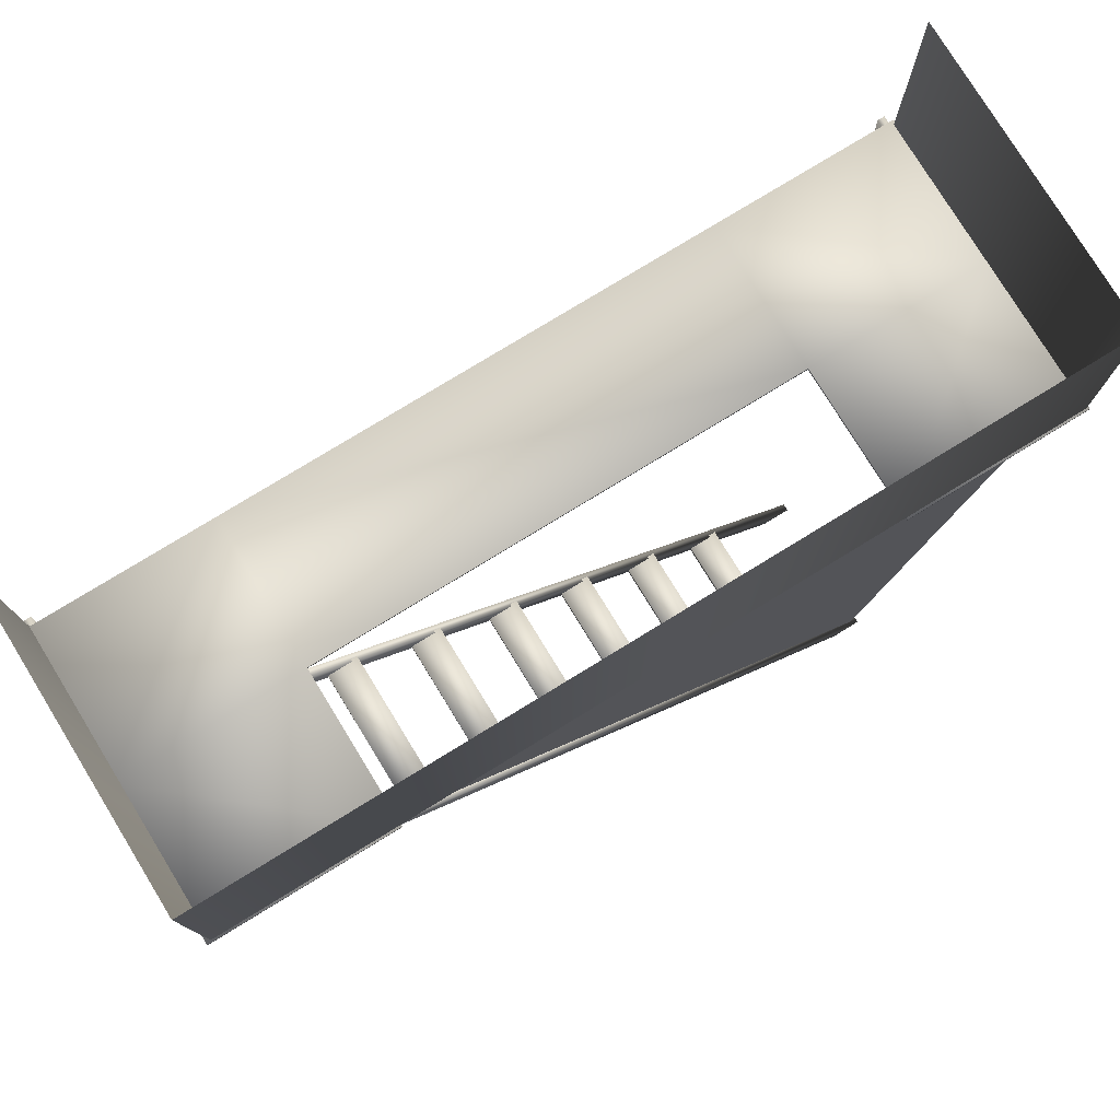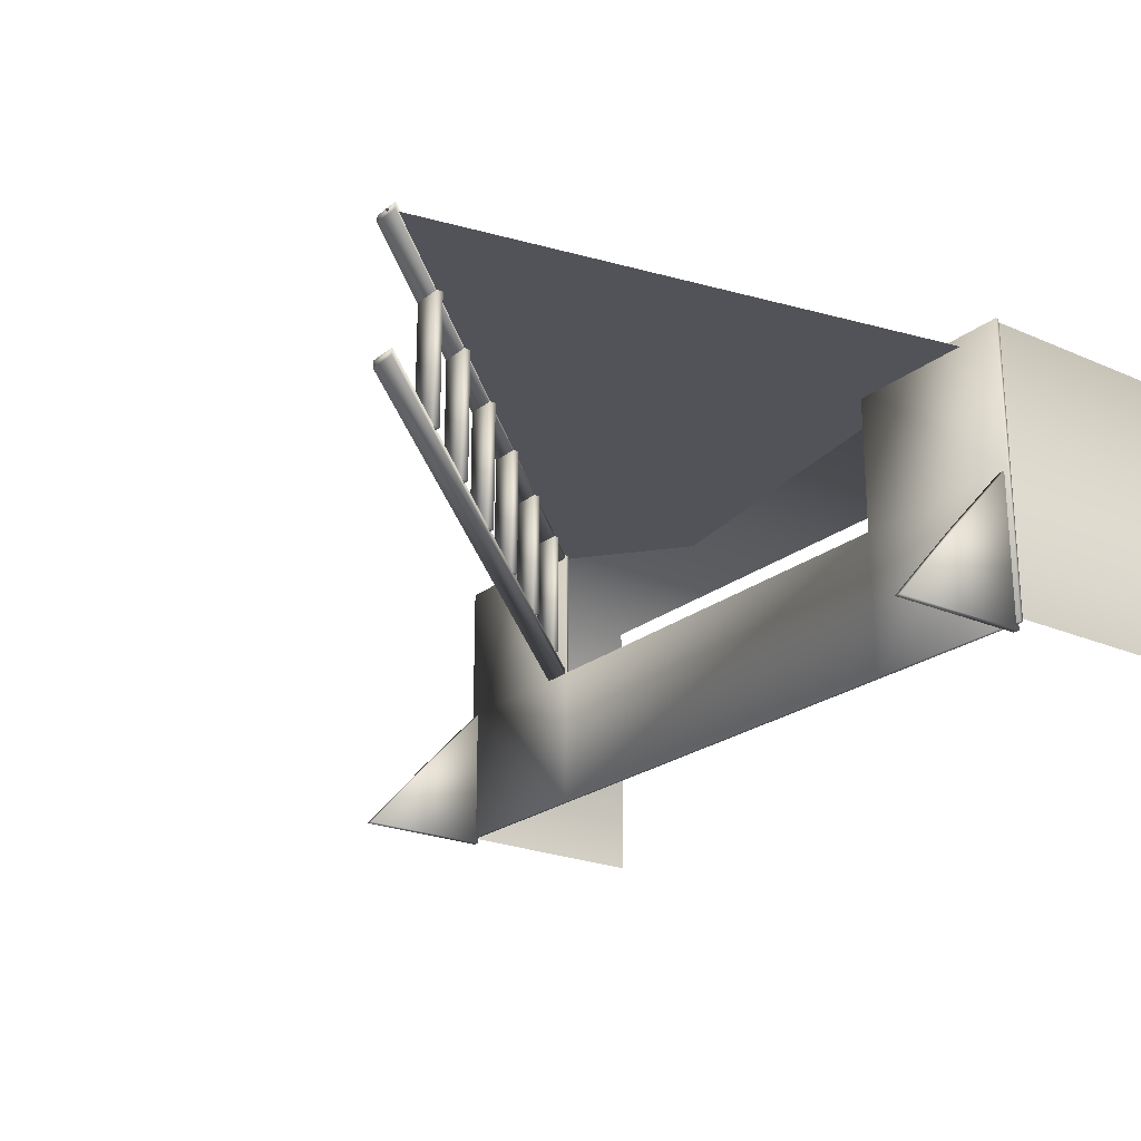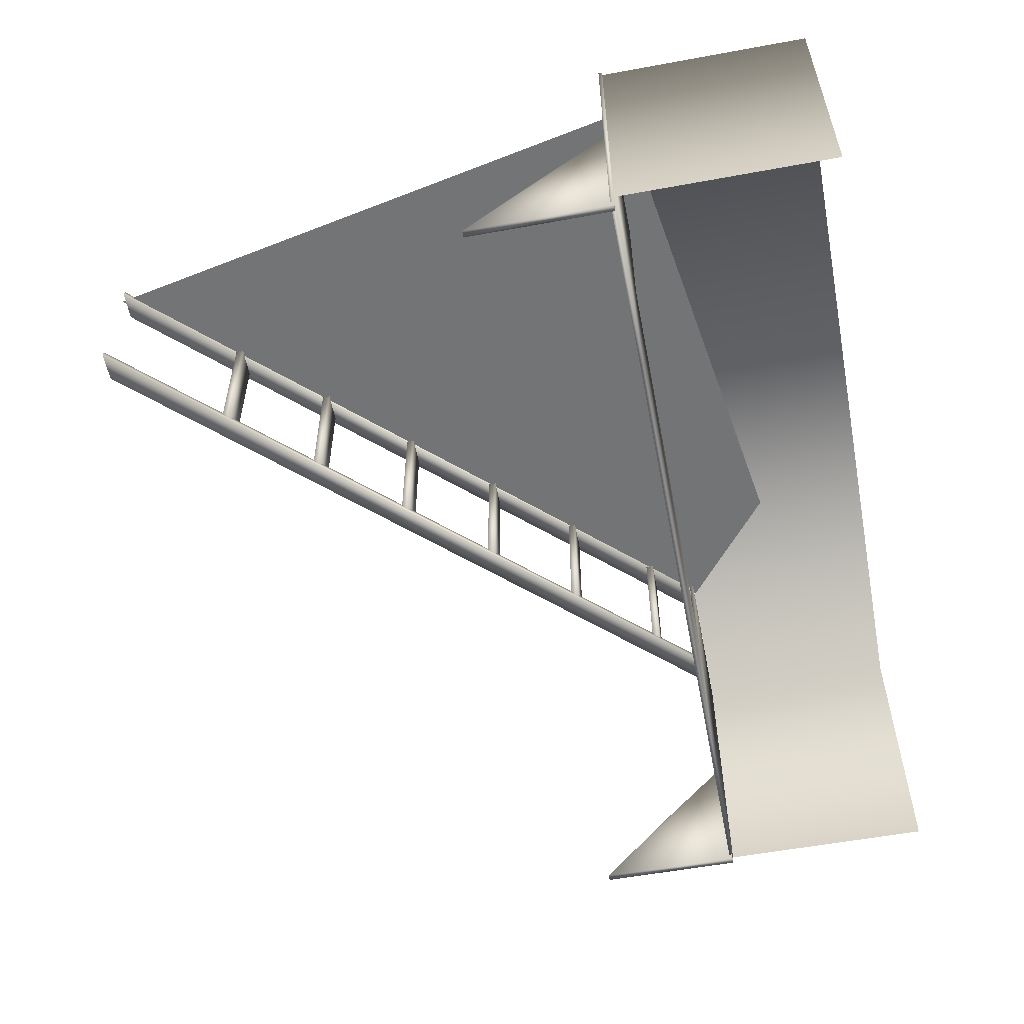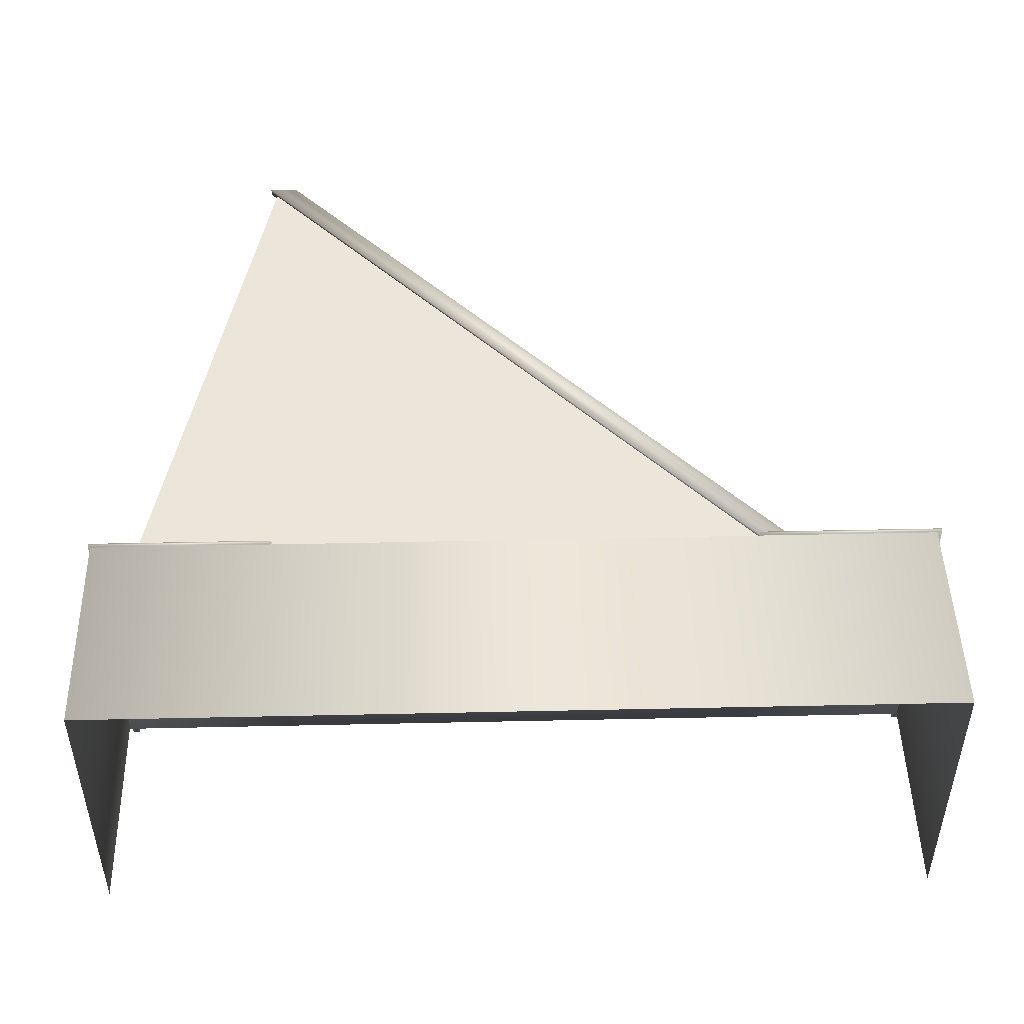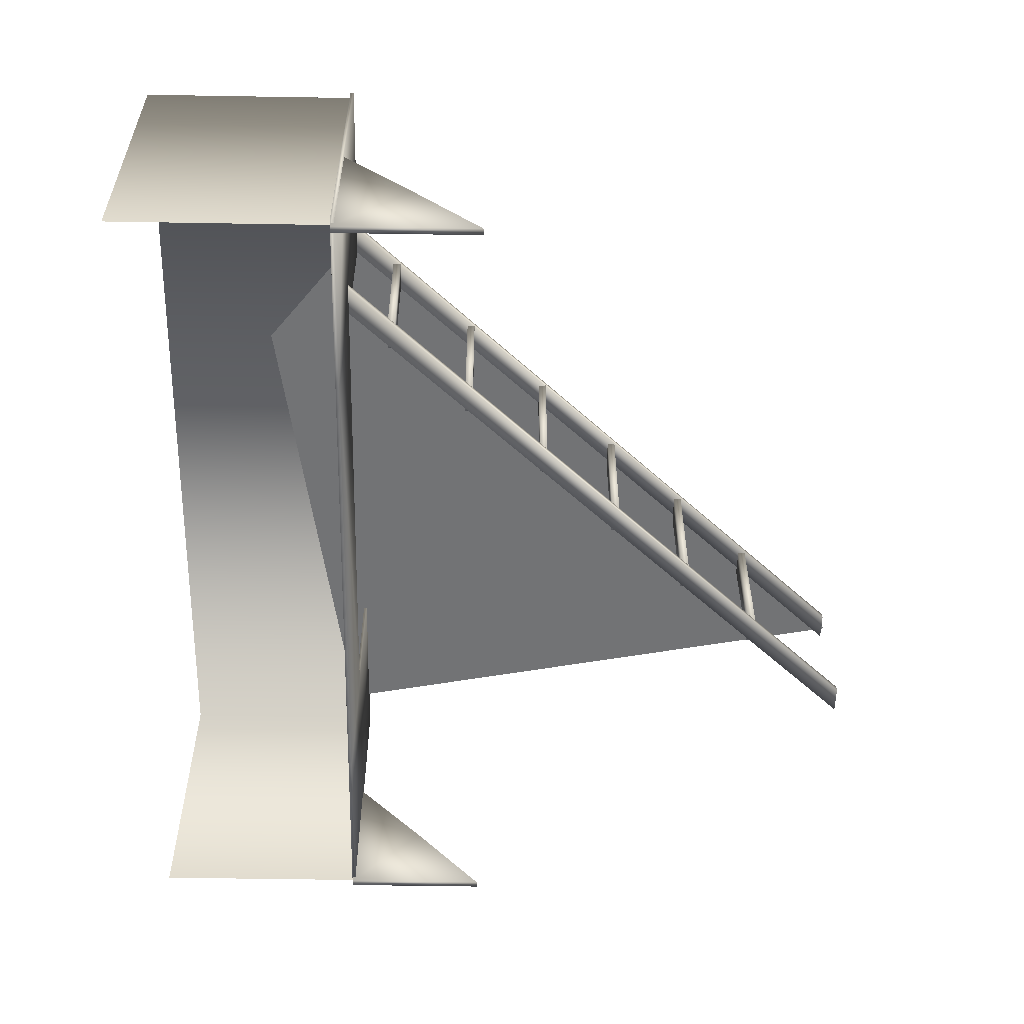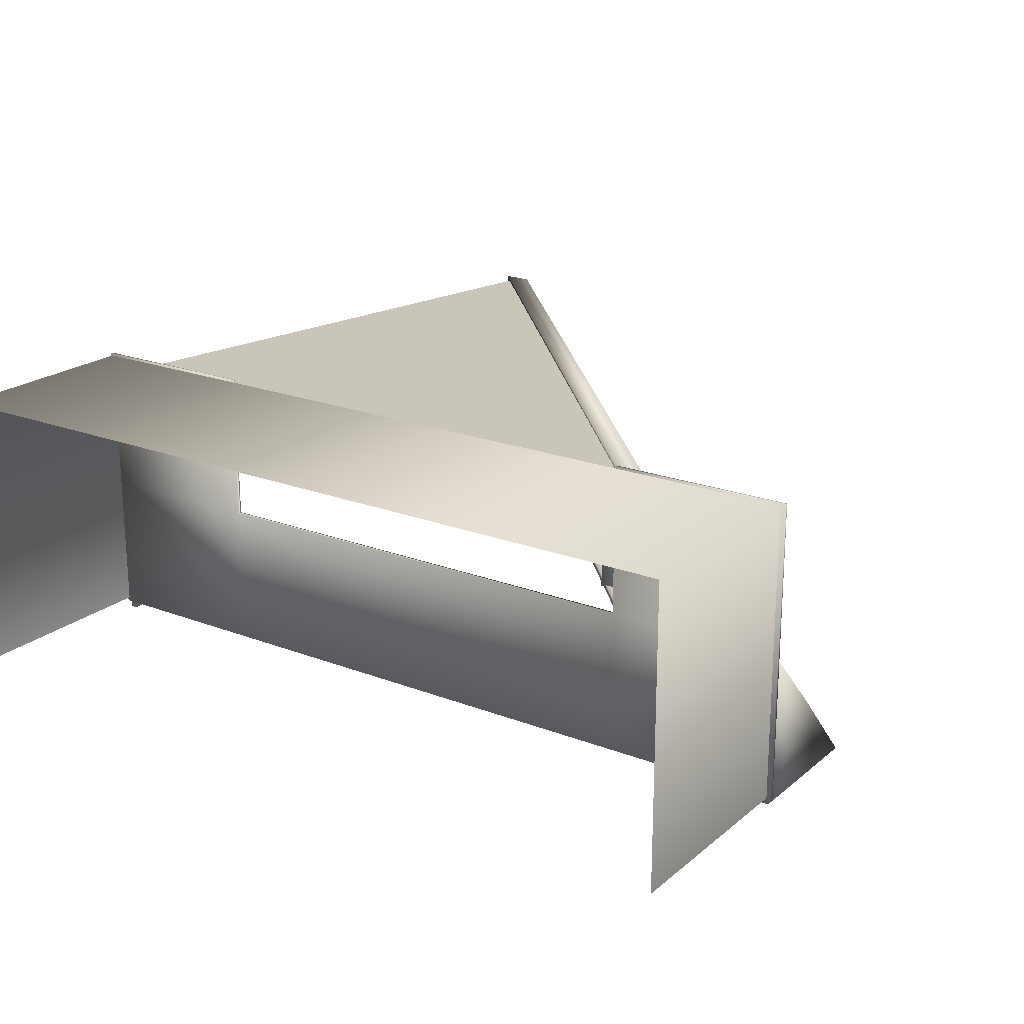
<metadata>
{"format":"obj","ext":"obj","renderer":"f3d","projection":"perspective","resolution":1024,"background":"white","views":[{"elev":77.8,"azim":-31.5,"up":"+Y"},{"elev":-22.7,"azim":53.4,"up":"+Z"},{"elev":-56.1,"azim":100.9,"up":"+Z"},{"elev":47.4,"azim":178.6,"up":"+Z"},{"elev":-55.9,"azim":-91.0,"up":"+Z"},{"elev":20.7,"azim":-145.2,"up":"+Z"}]}
</metadata>
<code>
v  -44.78 79.97 -17.13
v  -44.78 57.28 -17.13
v  -44.78 57.28 14.75
v  -44.78 79.97 14.75
v  45.04 57.28 14.75
v  45.04 79.97 14.75
v  45.04 57.28 -16.67
v  45.04 79.97 -16.67
v  -24.7 51.83 -0.7845
v  -24.7 52.65 -0.7845
v  -21.58 52.65 -0.7845
v  -21.58 51.83 -0.7845
v  -24.7 51.83 13.64
v  -21.58 51.83 13.64
v  -21.58 52.65 13.64
v  -24.7 52.65 13.64
v  -16.57 43.11 -0.7845
v  -16.57 43.94 -0.7845
v  -13.45 43.94 -0.7845
v  -13.45 43.11 -0.7845
v  -16.57 43.11 13.64
v  -13.45 43.11 13.64
v  -13.45 43.94 13.64
v  -16.57 43.94 13.64
v  -8.442 34.4 -0.7845
v  -8.442 35.22 -0.7845
v  -5.326 35.22 -0.7845
v  -5.326 34.4 -0.7845
v  -8.442 34.4 13.64
v  -5.326 34.4 13.64
v  -5.326 35.22 13.64
v  -8.442 35.22 13.64
v  -0.3137 25.68 -0.7845
v  -0.3137 26.51 -0.7845
v  2.803 26.51 -0.7845
v  2.803 25.68 -0.7845
v  -0.3137 25.68 13.64
v  2.803 25.68 13.64
v  2.803 26.51 13.64
v  -0.3137 26.51 13.64
v  7.815 16.97 -0.7845
v  7.815 17.8 -0.7845
v  10.93 17.8 -0.7845
v  10.93 16.97 -0.7845
v  7.815 16.97 13.64
v  10.93 16.97 13.64
v  10.93 17.8 13.64
v  7.815 17.8 13.64
v  15.94 8.255 -0.7845
v  15.94 9.082 -0.7845
v  19.06 9.082 -0.7845
v  19.06 8.255 -0.7845
v  15.94 8.255 13.64
v  19.06 8.255 13.64
v  19.06 9.082 13.64
v  15.94 9.082 13.64
v  -44.98 41.92 -17.81
v  -44.98 57.22 -17.81
v  -44.26 57.22 -17.81
v  -44.26 41.92 -17.81
v  -44.98 49.37 -9.489
v  -44.26 49.37 -9.489
v  -44.26 57.22 -1.121
v  -44.98 57.22 -1.121
v  44.06 41.92 -17.81
v  44.06 57.22 -17.81
v  44.78 57.22 -17.81
v  44.78 41.92 -17.81
v  44.06 49.37 -9.489
v  44.78 49.37 -9.489
v  44.78 57.22 -1.121
v  44.06 57.22 -1.121
v  -14.65 67.47 13.9
v  -27.16 57.45 13.9
v  28.14 -3.263 13.9
v  40.65 58.76 13.9
v  -29.33 56.92 -0.584
v  -29.33 56.92 -1.314
v  26.34 -2.789 -1.314
v  26.34 -2.789 -0.584
v  -26.24 56.98 -1.314
v  -26.24 56.98 -0.584
v  29.38 -2.766 -0.584
v  29.38 -2.766 -1.314
v  -29.33 56.92 14.25
v  -29.33 56.92 13.52
v  26.13 -2.789 13.52
v  26.13 -2.789 14.25
v  -26.24 56.98 13.52
v  -26.24 56.98 14.25
v  29.17 -2.766 14.25
v  29.17 -2.766 13.52
v  -25.93 56.89 -17.11
v  25.93 56.89 -17.11
v  25.93 56.89 -1.297
v  -25.93 56.89 -1.297
v  45.28 56.89 14.94
v  45.28 56.89 -1.297
v  45.28 57.27 -1.297
v  45.28 57.27 14.94
v  -25.93 57.27 -17.11
v  25.93 57.27 -17.11
v  -45.28 56.89 -17.11
v  -45.28 56.89 -1.297
v  -45.28 57.27 -1.297
v  -45.28 57.27 -17.11
v  45.28 56.89 -17.11
v  -25.93 56.89 14.94
v  -45.28 56.89 14.94
v  25.93 57.27 14.94
v  25.93 57.27 -1.297
v  -25.93 57.27 -1.297
v  25.93 56.89 14.94
v  -25.93 57.27 14.94
v  -45.28 57.27 14.94
v  45.28 57.27 -17.11
o top_landing002
g top_landing002
f 1 2 3 4
f 4 3 5 6
f 6 5 7 8
f 9 10 11 12
f 13 14 15 16
f 9 12 14 13
f 12 11 15 14
f 11 10 16 15
f 10 9 13 16
f 17 18 19 20
f 21 22 23 24
f 17 20 22 21
f 20 19 23 22
f 19 18 24 23
f 18 17 21 24
f 25 26 27 28
f 29 30 31 32
f 25 28 30 29
f 28 27 31 30
f 27 26 32 31
f 26 25 29 32
f 33 34 35 36
f 37 38 39 40
f 33 36 38 37
f 36 35 39 38
f 35 34 40 39
f 34 33 37 40
f 41 42 43 44
f 45 46 47 48
f 41 44 46 45
f 44 43 47 46
f 43 42 48 47
f 42 41 45 48
f 49 50 51 52
f 53 54 55 56
f 49 52 54 53
f 52 51 55 54
f 51 50 56 55
f 50 49 53 56
f 57 58 59 60
f 61 62 63 64
f 57 60 62 61
f 60 59 63 62
f 59 58 64 63
f 58 57 61 64
f 65 66 67 68
f 69 70 71 72
f 65 68 70 69
f 68 67 71 70
f 67 66 72 71
f 66 65 69 72
f 73 74 75 76
f 77 78 79 80
f 81 82 83 84
f 82 81 78 77
f 81 84 79 78
f 84 83 80 79
f 83 82 77 80
f 85 86 87 88
f 89 90 91 92
f 90 89 86 85
f 89 92 87 86
f 92 91 88 87
f 91 90 85 88
f 93 94 95 96
f 97 98 99 100
f 94 93 101 102
f 103 104 105 106
f 94 107 98 95
f 108 109 104 96
f 110 100 99 111
f 101 106 105 112
f 113 97 100 110
f 114 115 109 108
f 93 103 106 101
f 102 116 107 94
f 111 102 101 112
f 98 107 116 99
f 104 109 115 105
f 98 97 113 95
f 104 103 93 96
f 99 116 102 111
f 105 115 114 112
f 95 113 110 111
f 111 112 96 95
f 112 114 108 96

</code>
